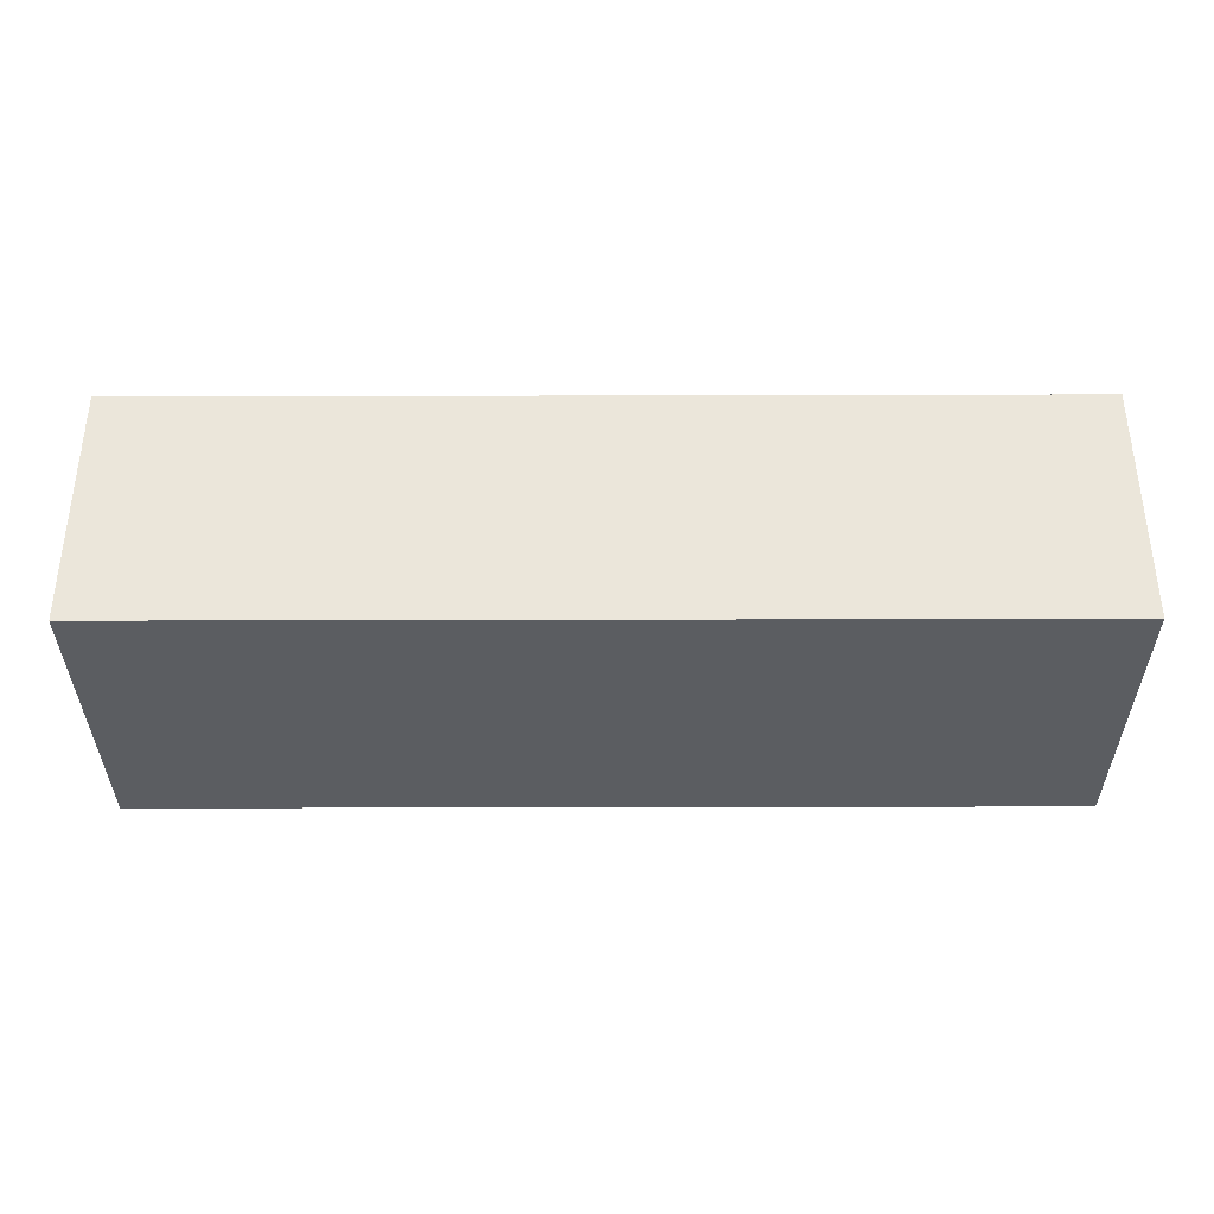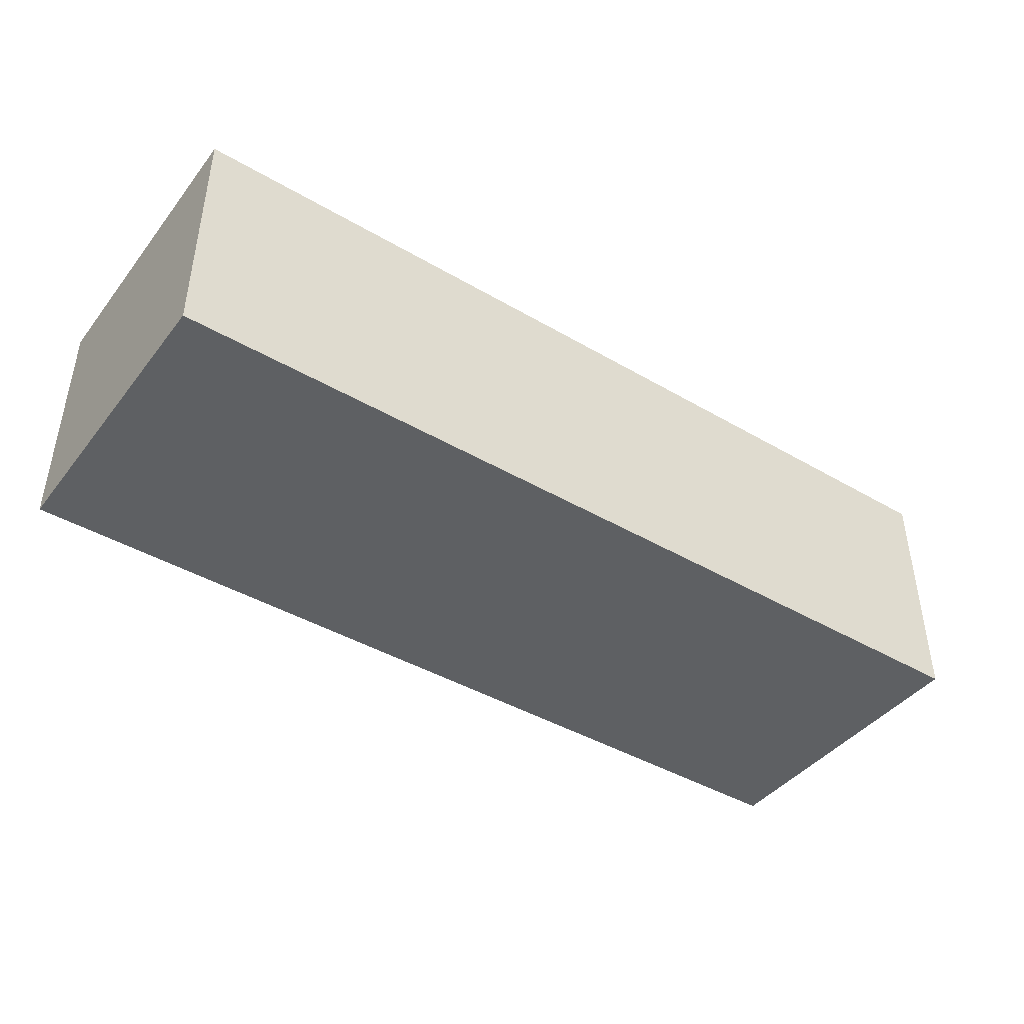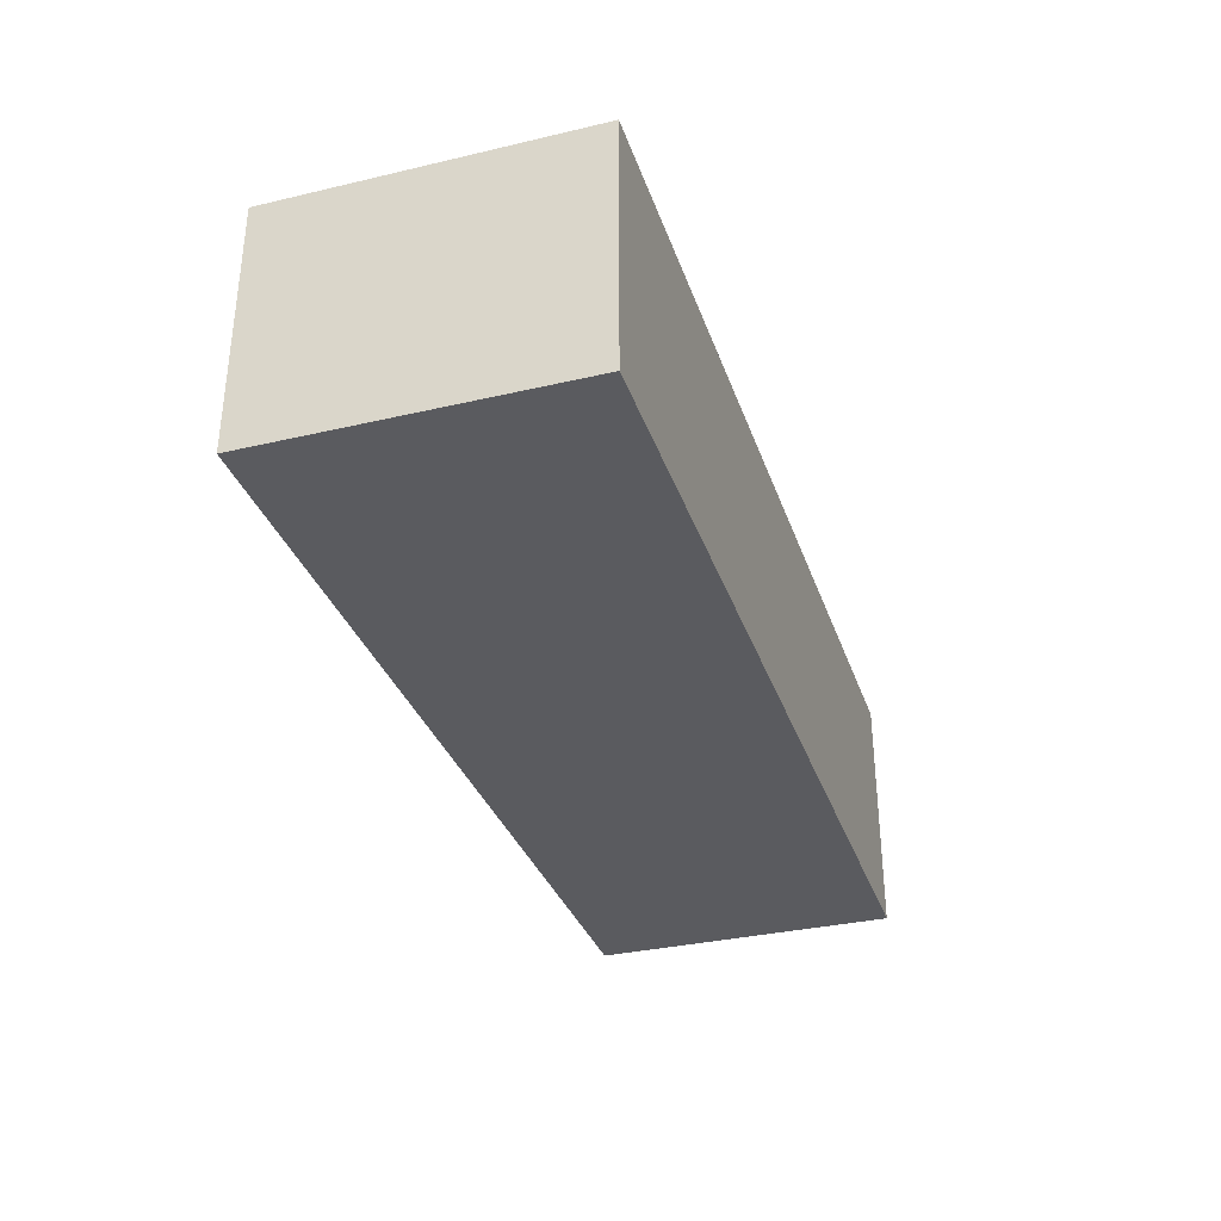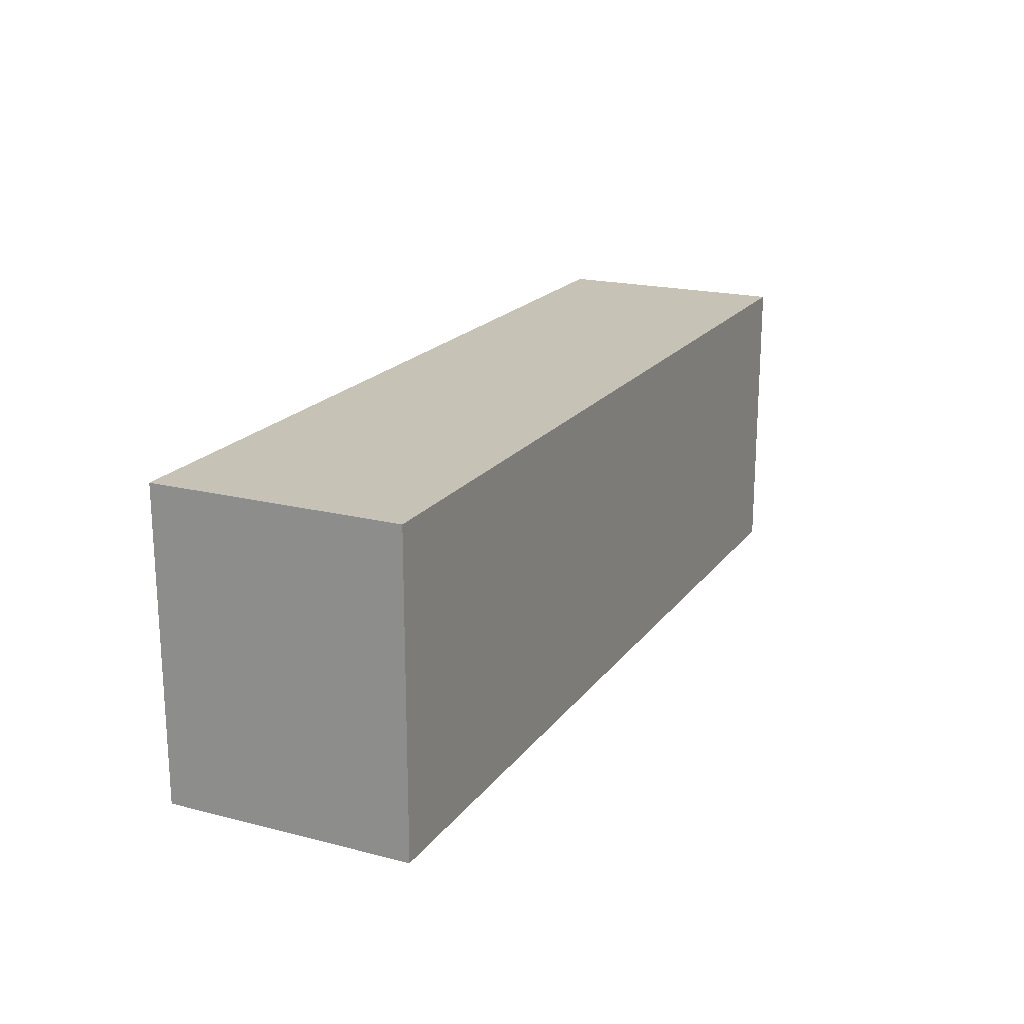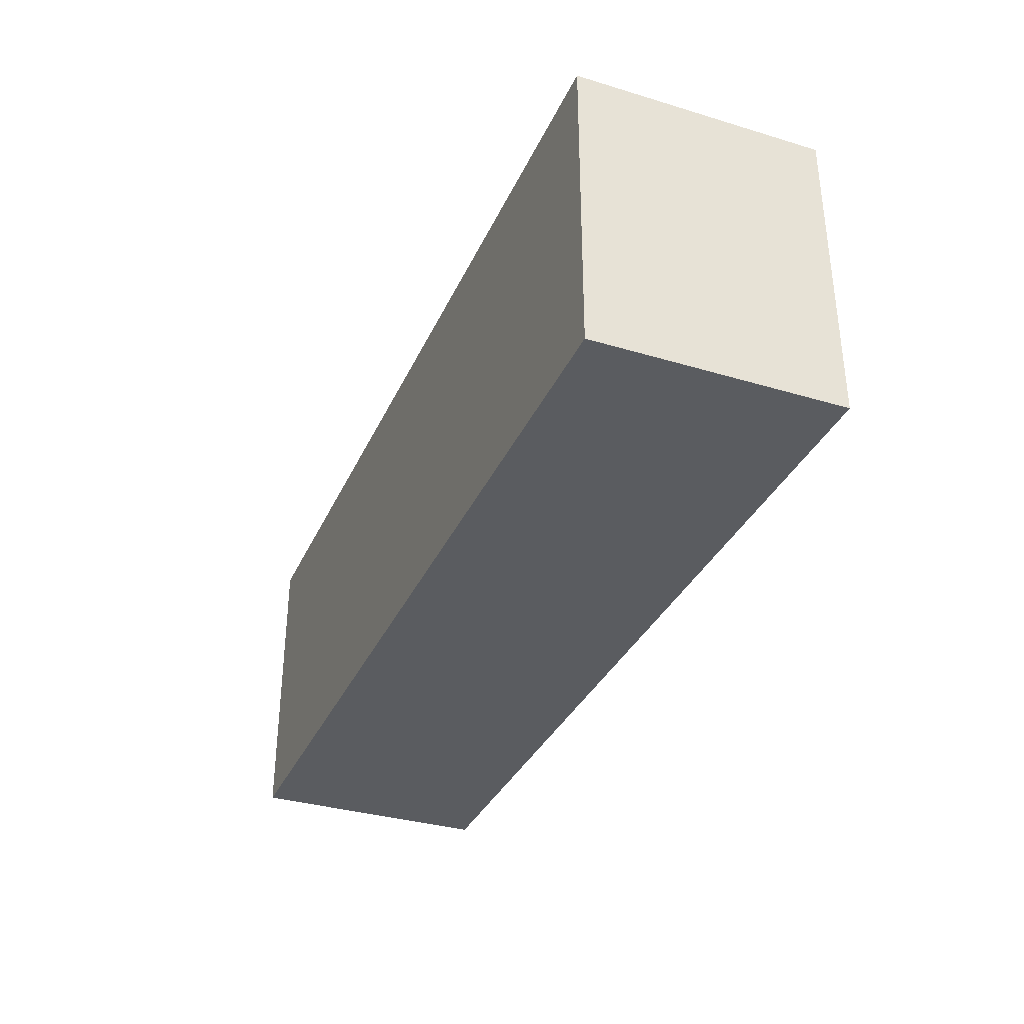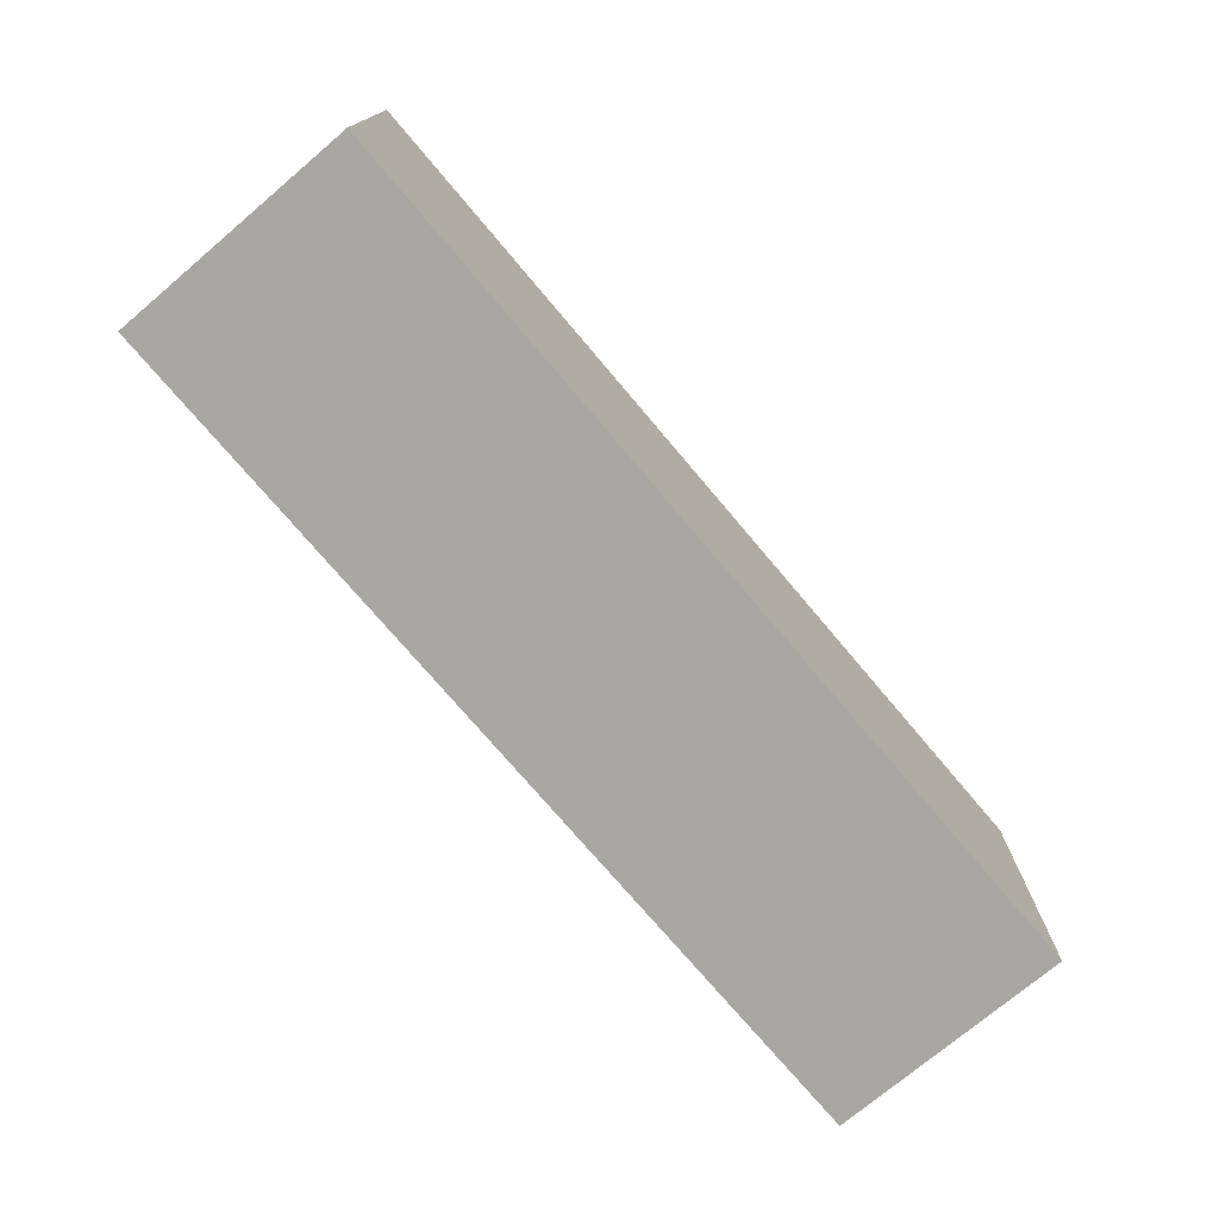
<metadata>
{"format":"obj","ext":"obj","renderer":"f3d","projection":"perspective","resolution":1024,"background":"white","views":[{"elev":-35.6,"azim":-179.8,"up":"+Z"},{"elev":-42.6,"azim":-34.9,"up":"+Z"},{"elev":-33.5,"azim":107.7,"up":"+Z"},{"elev":19.3,"azim":115.5,"up":"+Y"},{"elev":-34.3,"azim":-112.0,"up":"+Y"},{"elev":-74.4,"azim":-49.8,"up":"+Y"}]}
</metadata>
<code>
g default
v -300 -100 80
v -300 -100 -80
v 300 -100 80
v 300 -100 -80
g Grrrrrrrond
f 2 1 3 4
g default
v -300 100 80
v -300 100 -80
v 300 100 80
v 300 100 -80
g Plafond
f 8 7 5 6
g default
v -300 -100 80
v -300 100 80
v -300 -100 -80
v -300 100 -80
v 300 -100 80
v 300 100 80
v 300 -100 -80
v 300 100 -80
g MURRR
f 9 11 12 10
f 11 15 16 12
f 15 13 14 16
f 13 9 10 14

</code>
